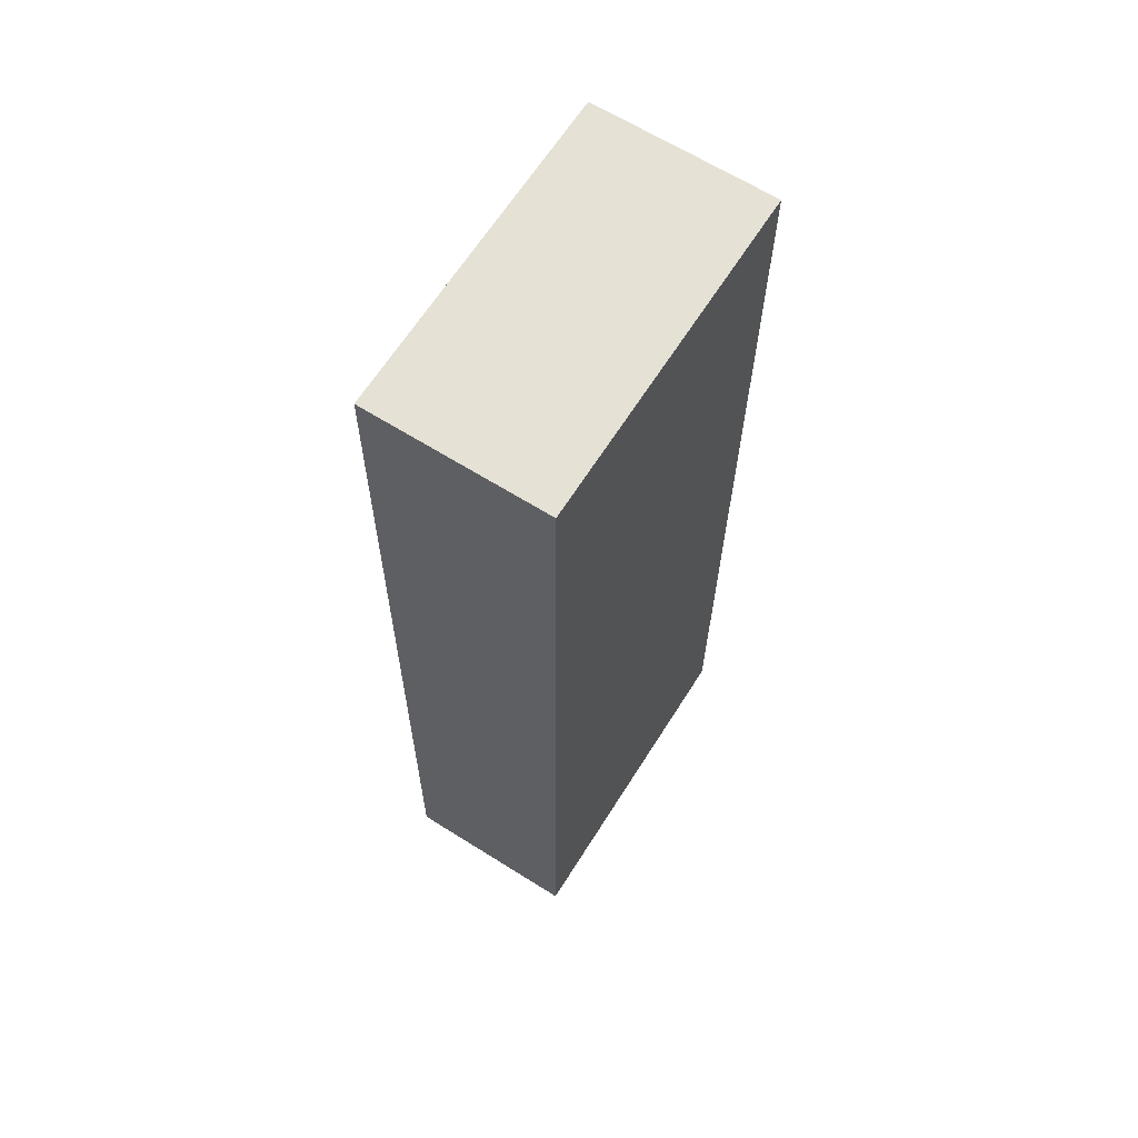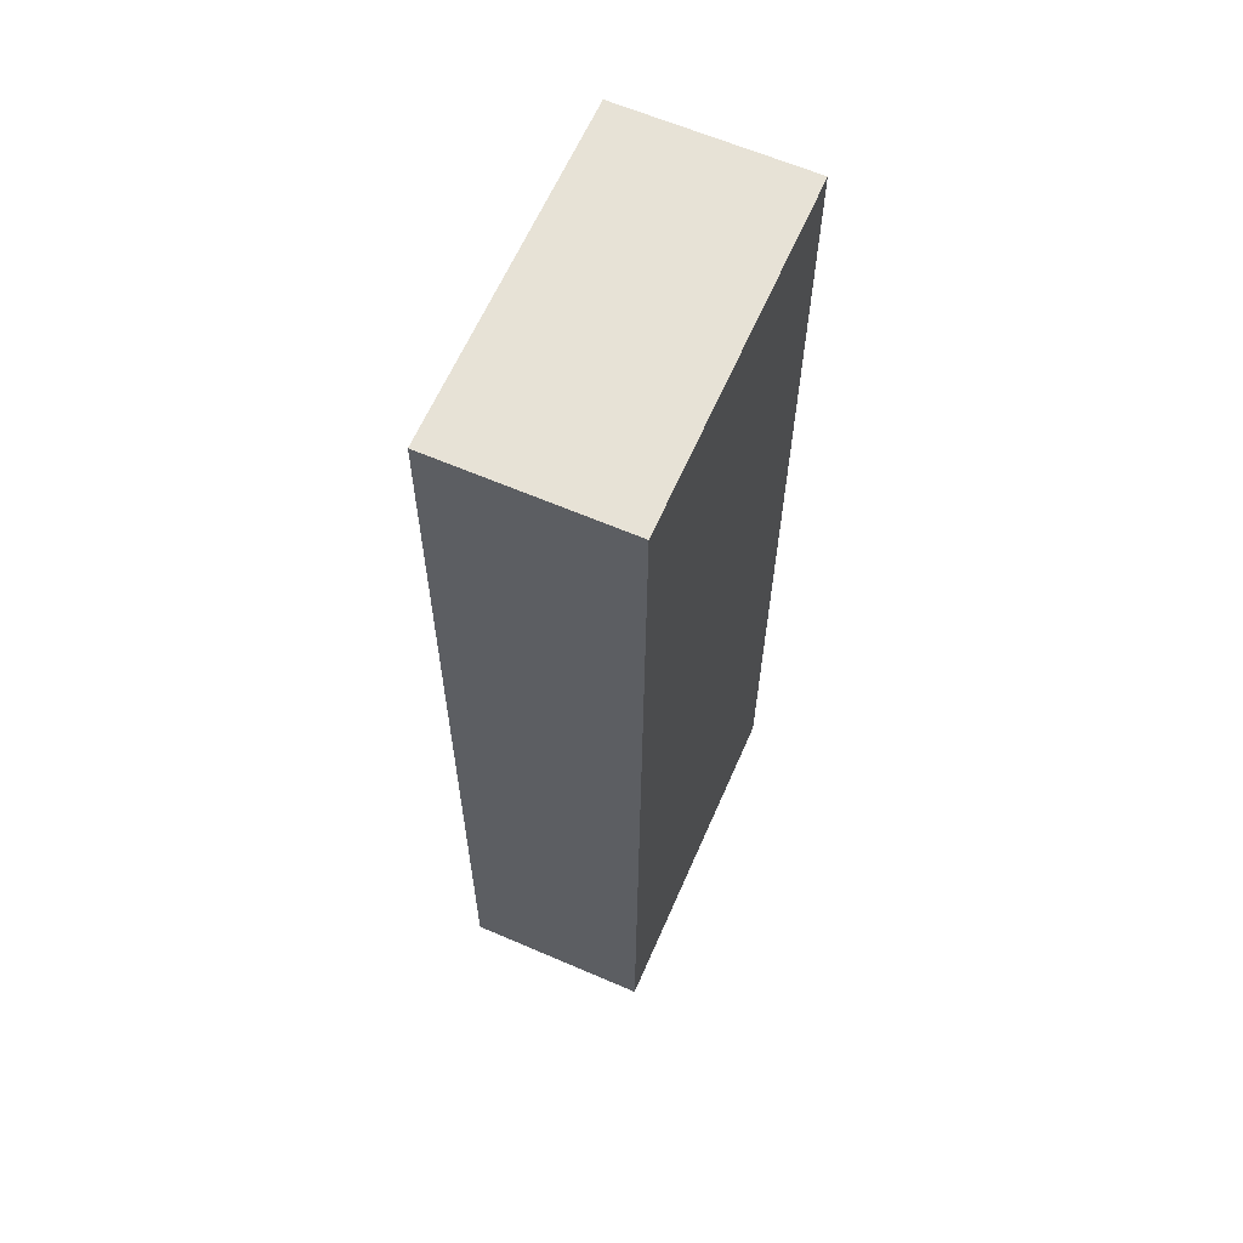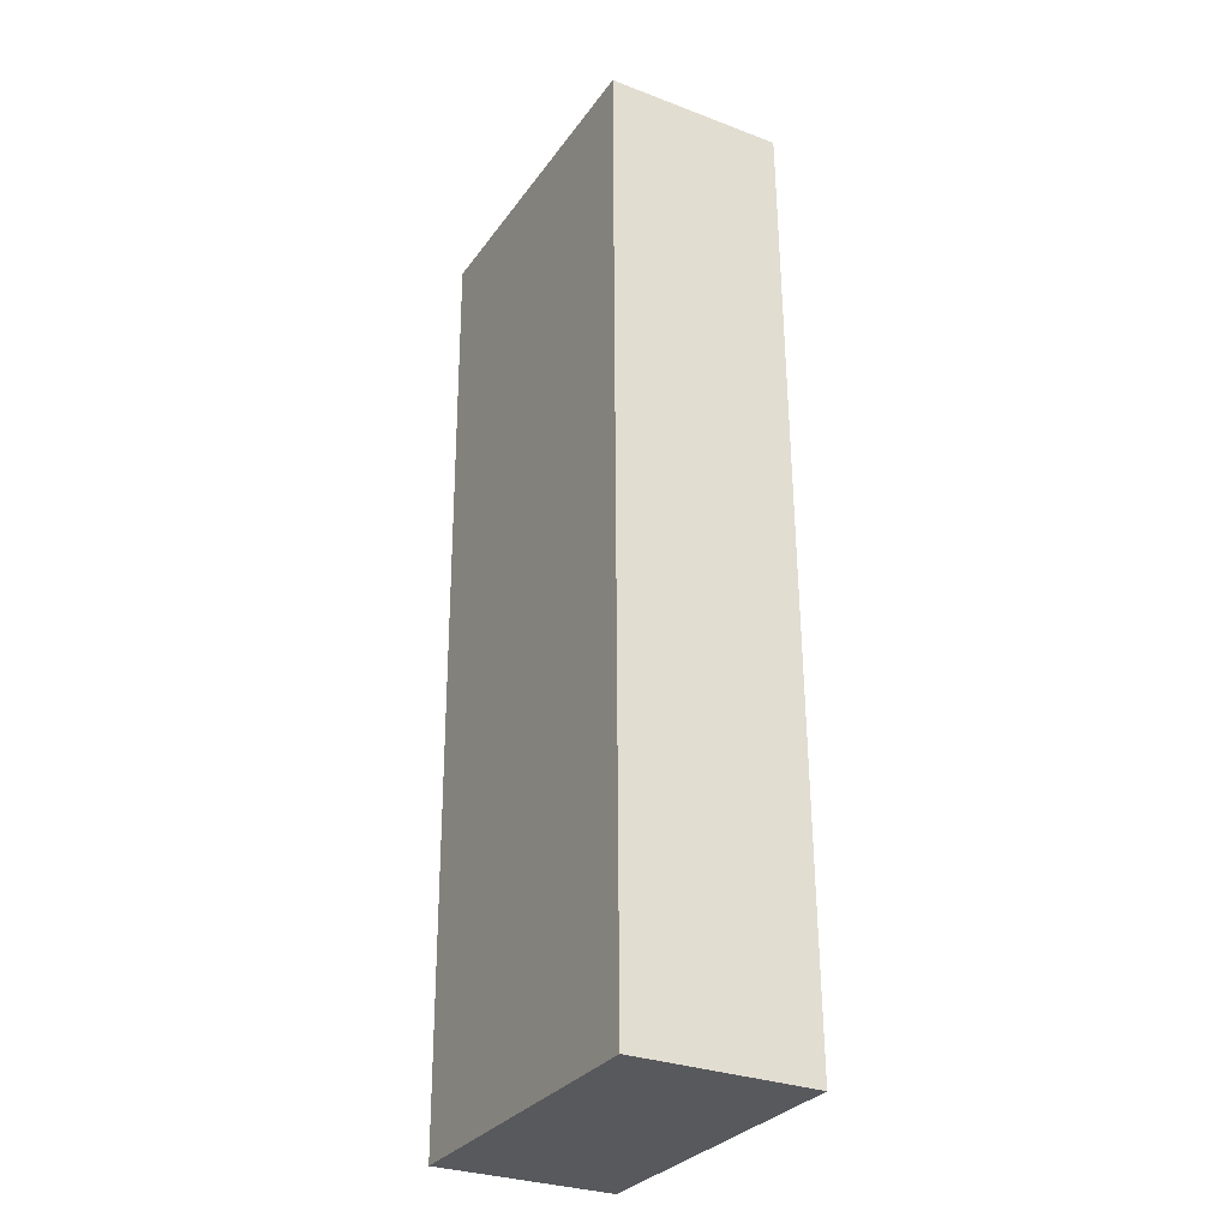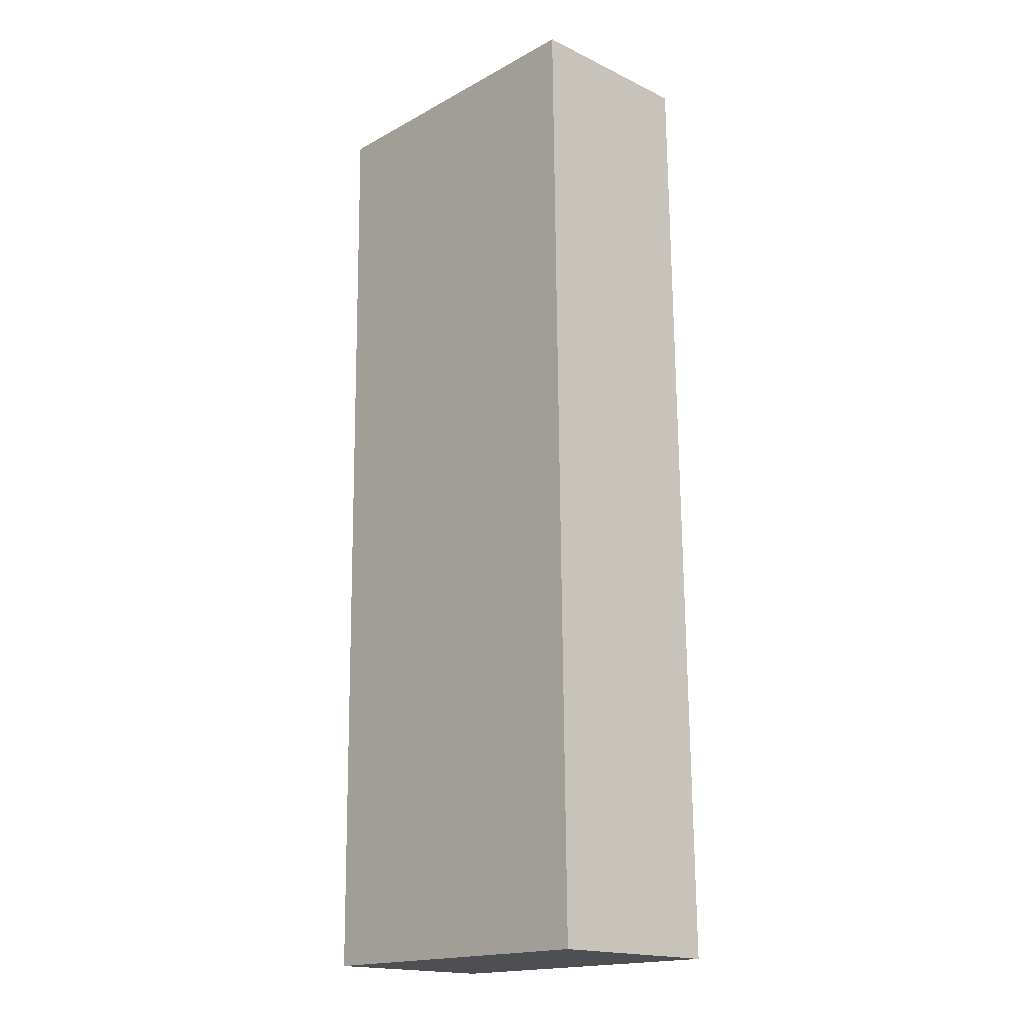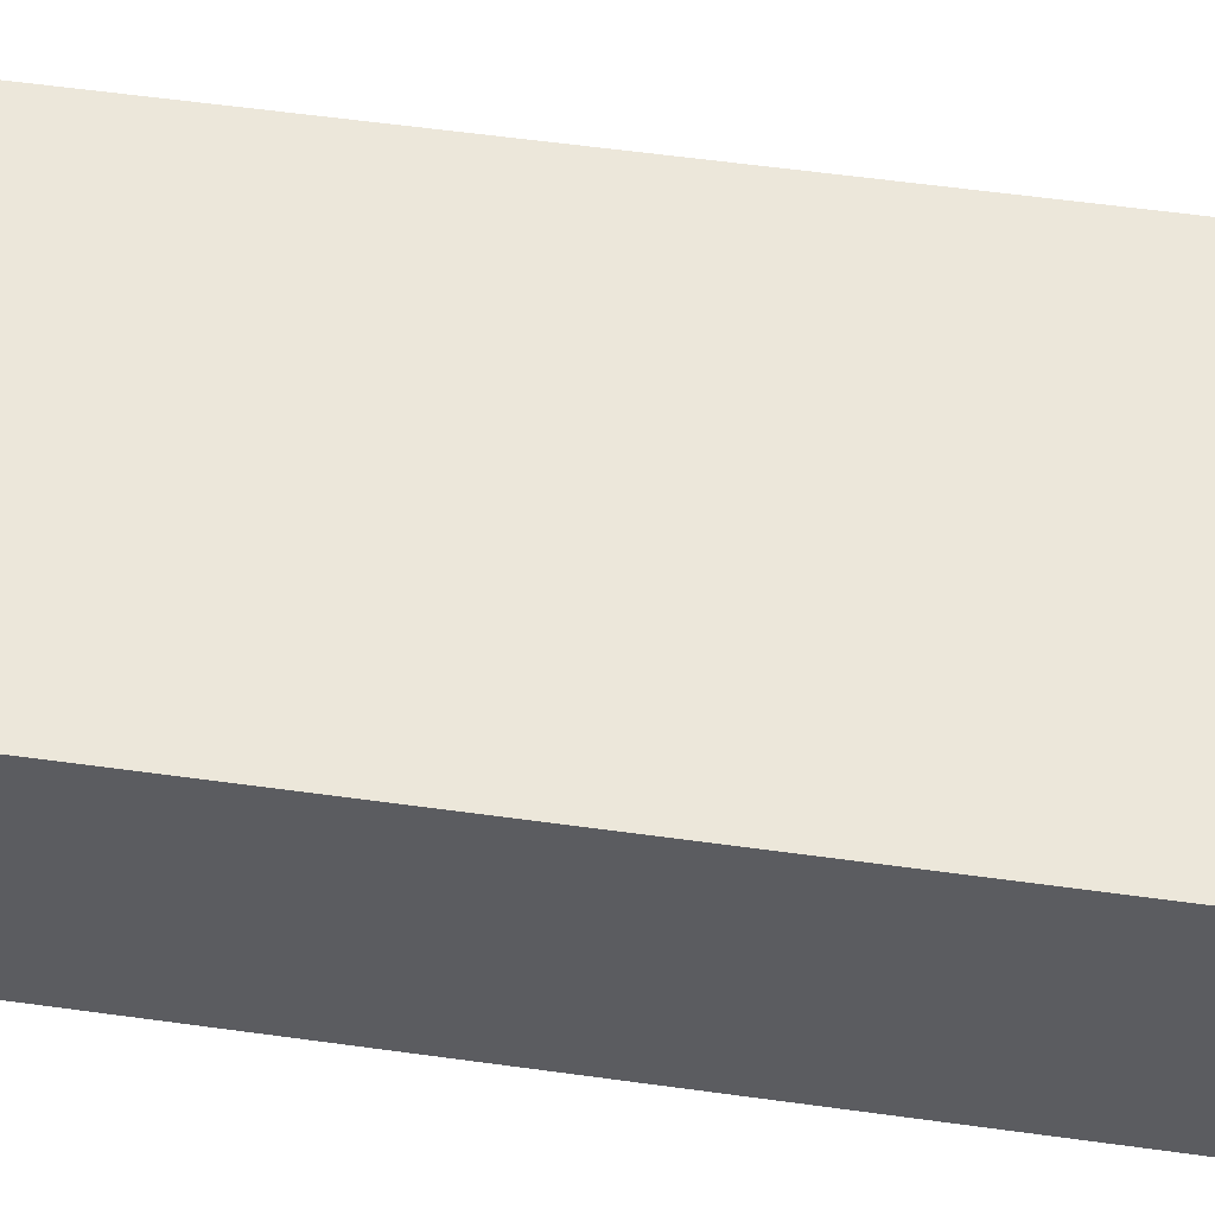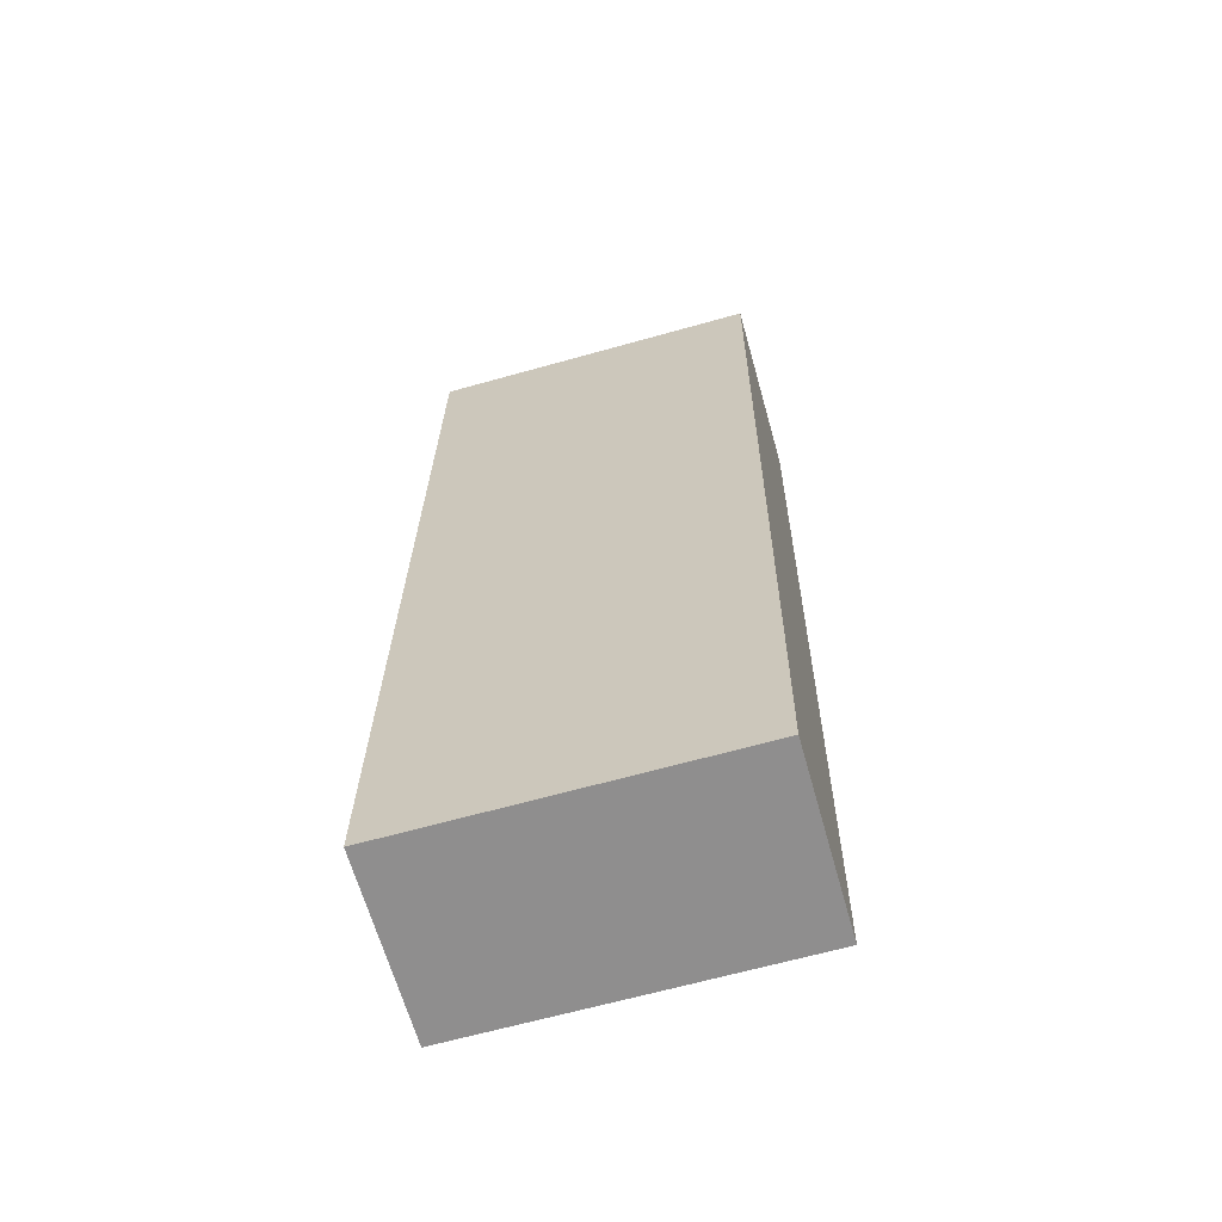
<metadata>
{"format":"obj","ext":"obj","renderer":"f3d","projection":"perspective","resolution":1024,"background":"white","views":[{"elev":64.9,"azim":-57.7,"up":"+Z"},{"elev":63.0,"azim":-66.4,"up":"+Z"},{"elev":-30.1,"azim":-118.8,"up":"+Z"},{"elev":-17.8,"azim":-133.0,"up":"+Z"},{"elev":53.9,"azim":-80.8,"up":"+Y"},{"elev":-64.9,"azim":15.7,"up":"+Z"}]}
</metadata>
<code>
v  12.53 -3.036e-18 0.04959
v  0.4304 -2.219e-15 36.24
v  0 0 0
v  12.96 -2.222e-15 36.29
v  0.4305 6.796 36.24
v  12.53 6.796 0.04937
v  0.0001445 6.796 -0.0002151
v  12.96 6.796 36.29
g defaultobject
f 1 2 3
f 2 1 4
f 1 2 3
f 2 1 4
f 5 6 7
f 6 5 8
f 5 6 7
f 6 5 8
f 5 3 2
f 3 5 7
f 7 1 3
f 1 7 6
f 1 8 4
f 8 1 6
f 4 5 2
f 5 4 8
f 5 3 2
f 3 5 7
f 7 1 3
f 1 7 6
f 1 8 4
f 8 1 6
f 4 5 2
f 5 4 8

</code>
